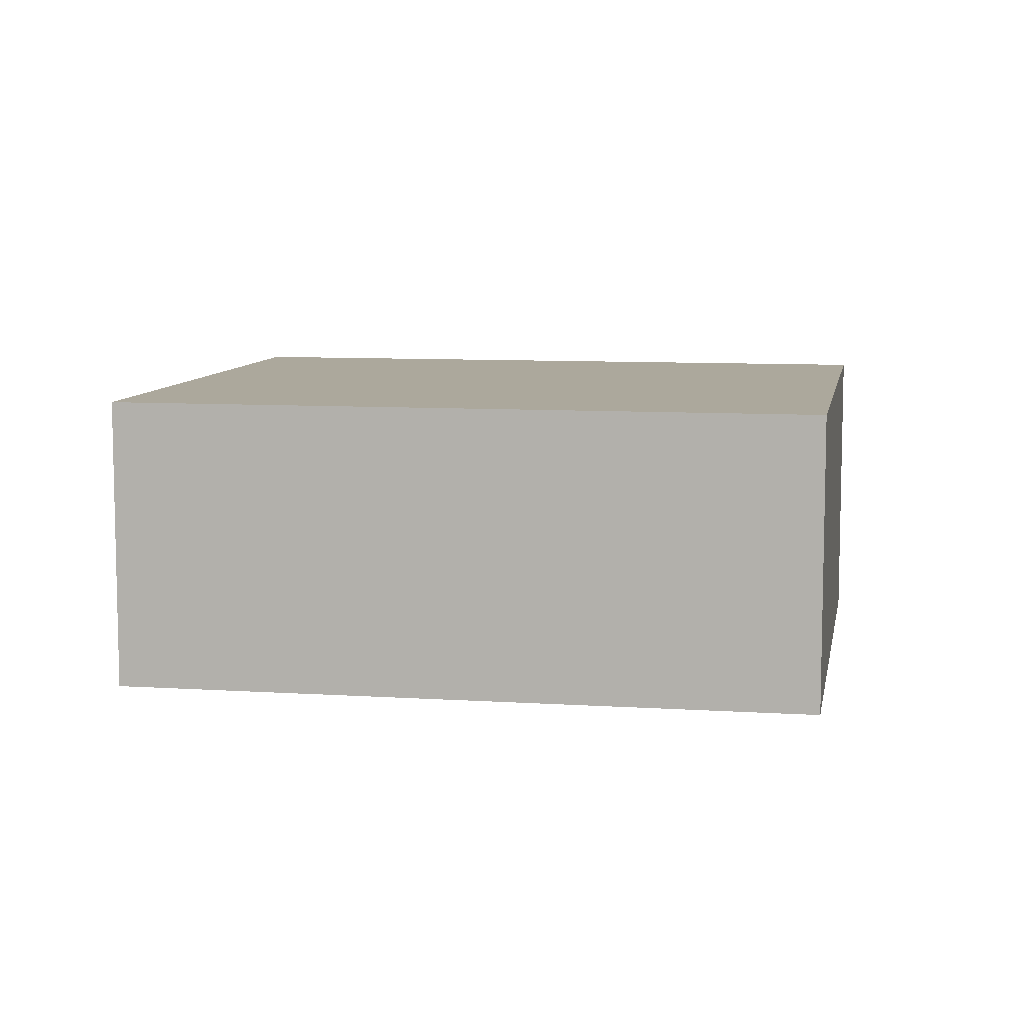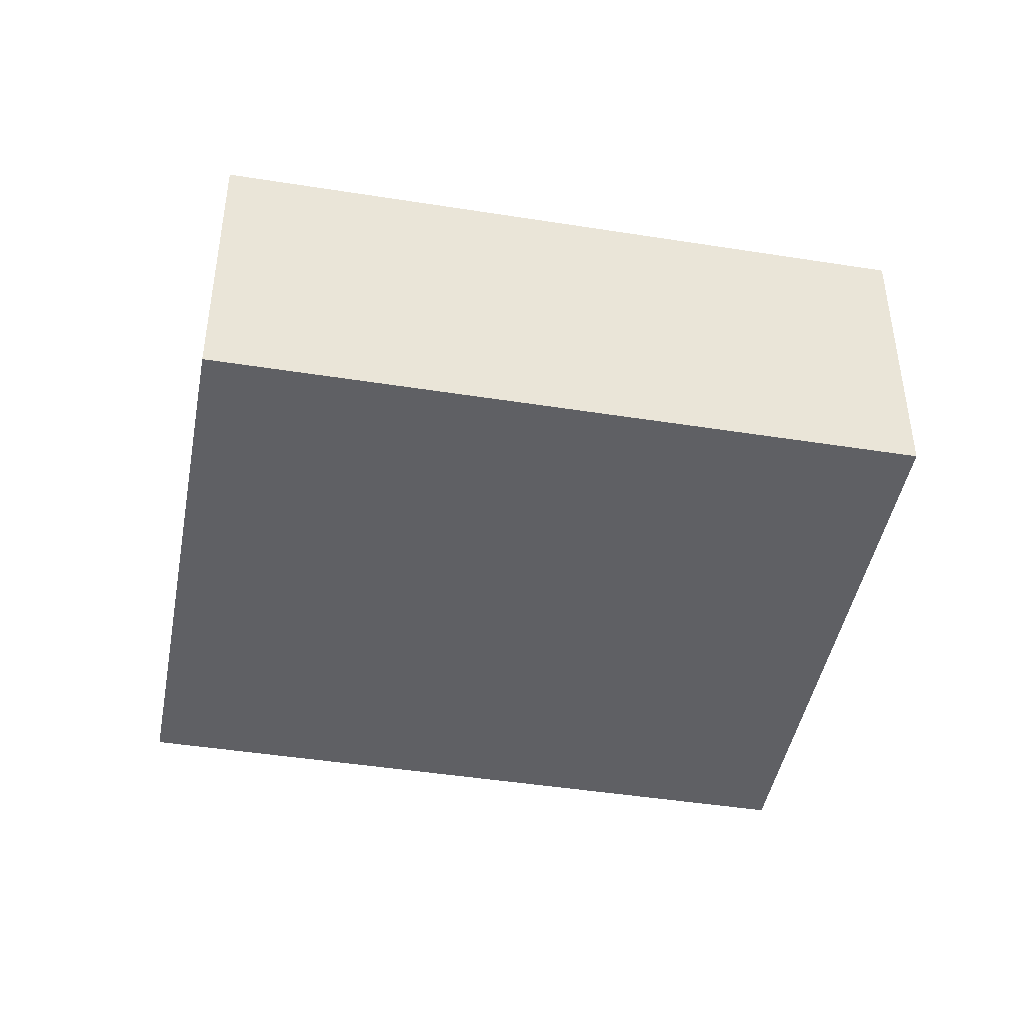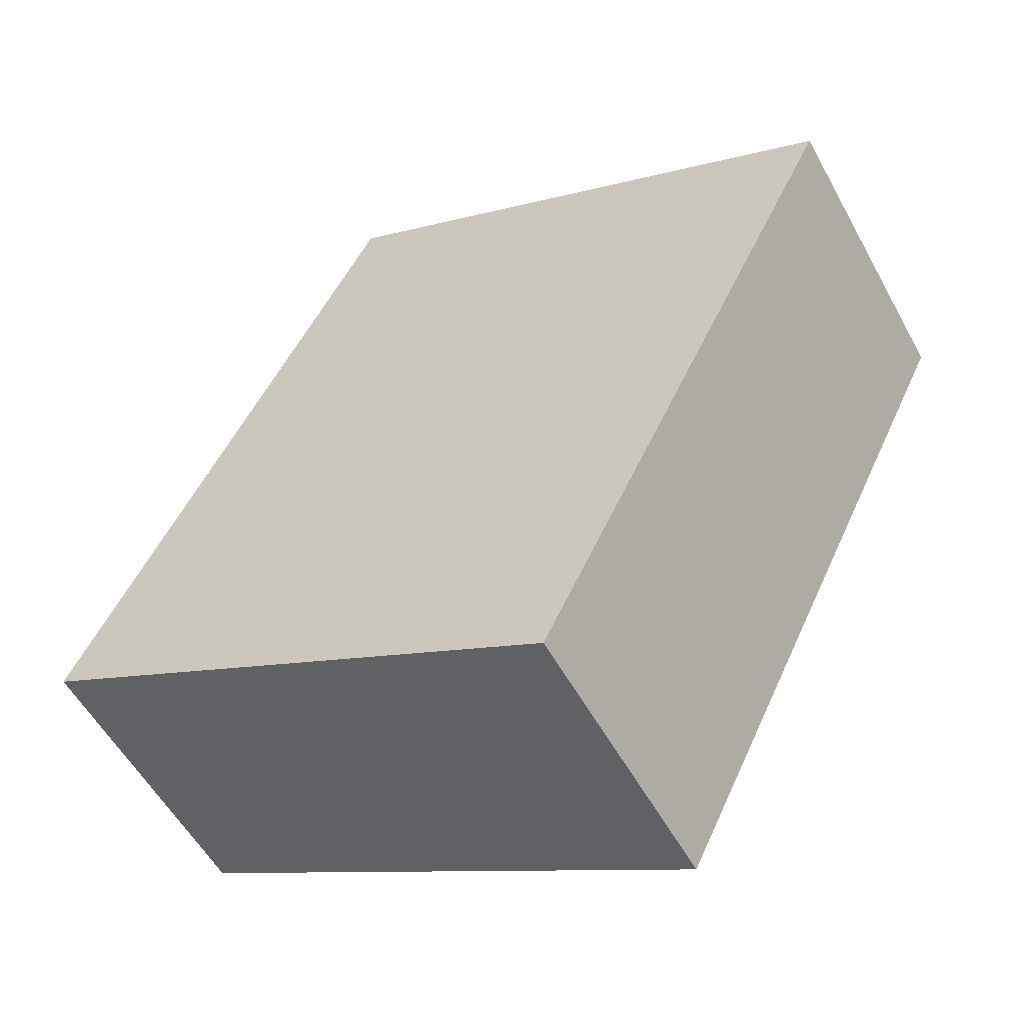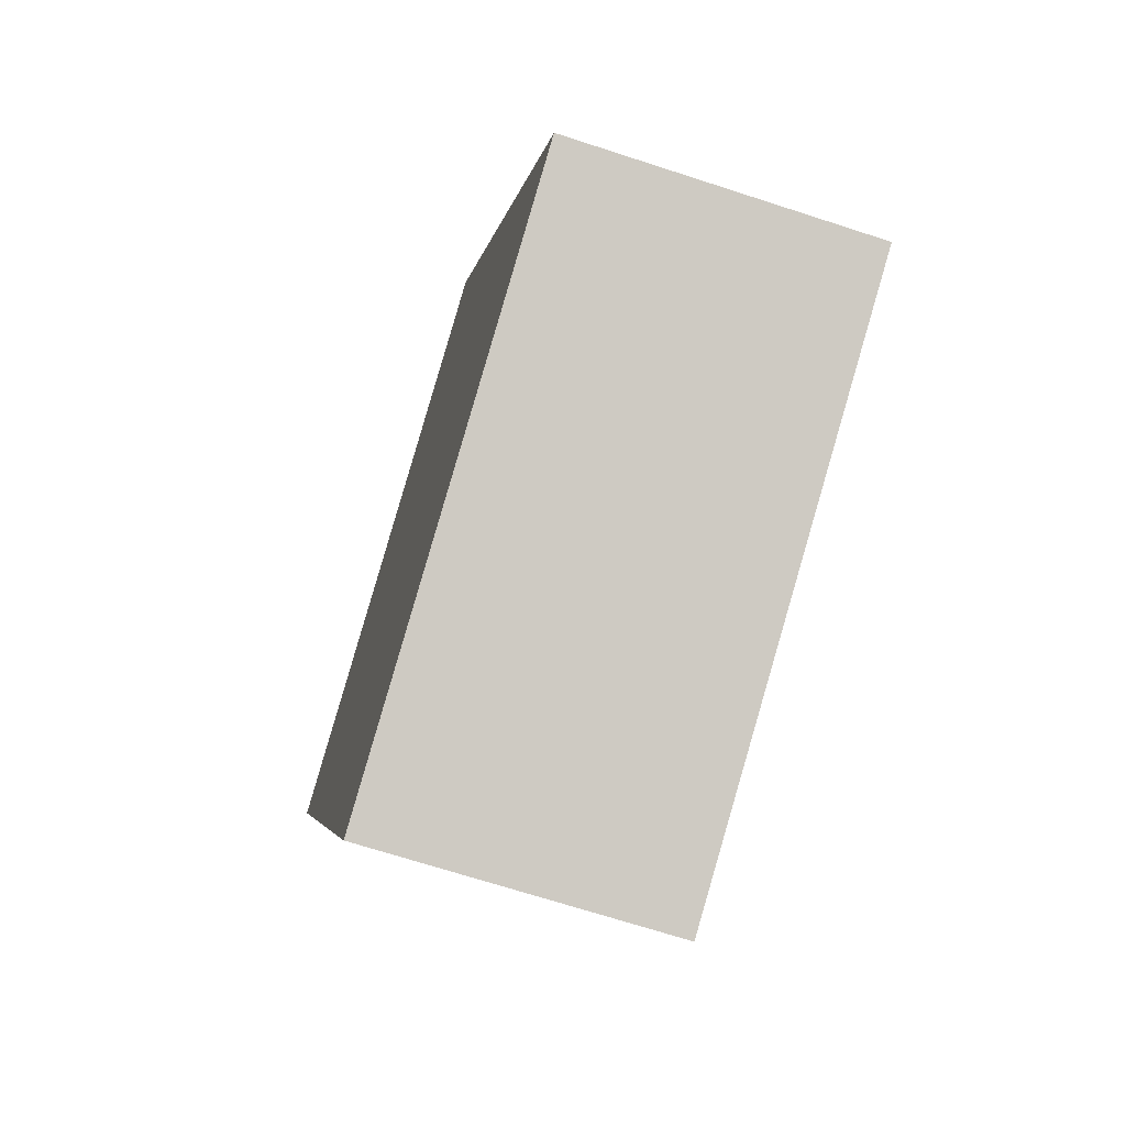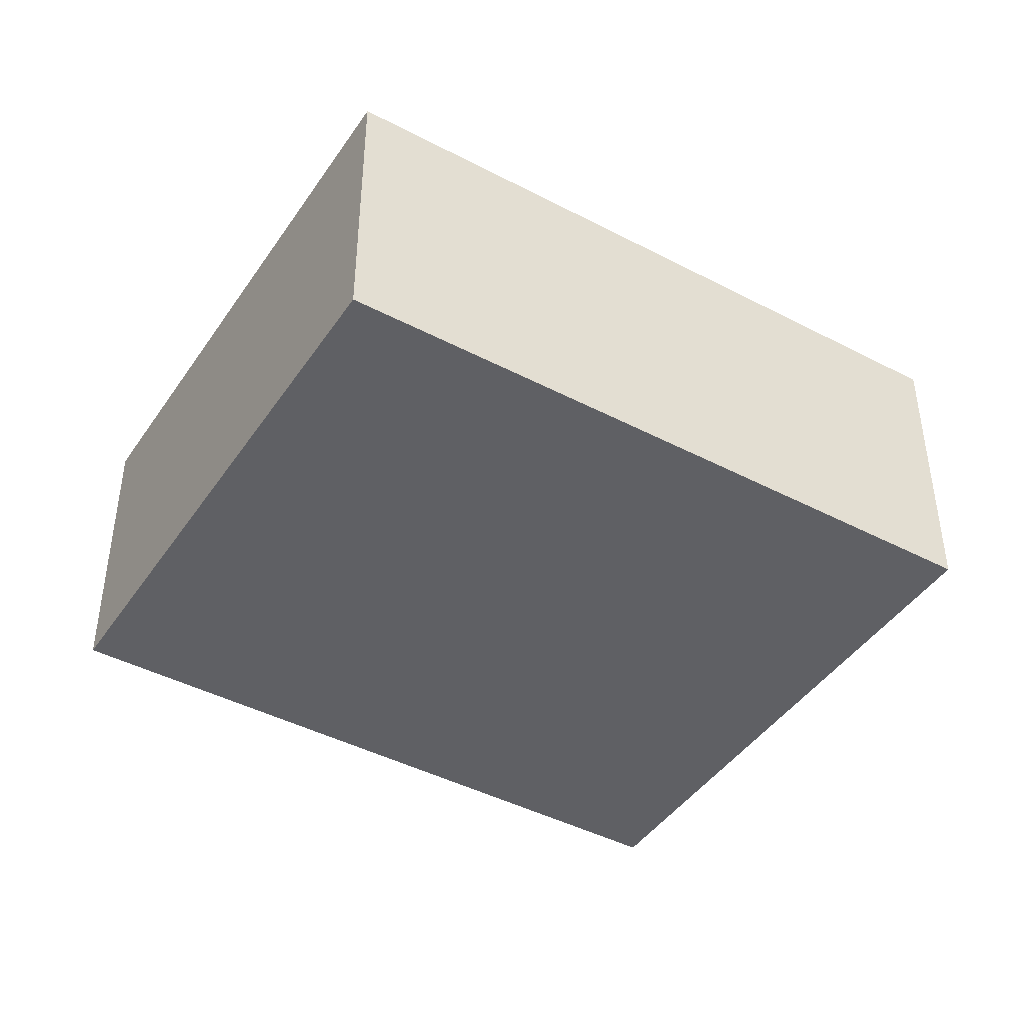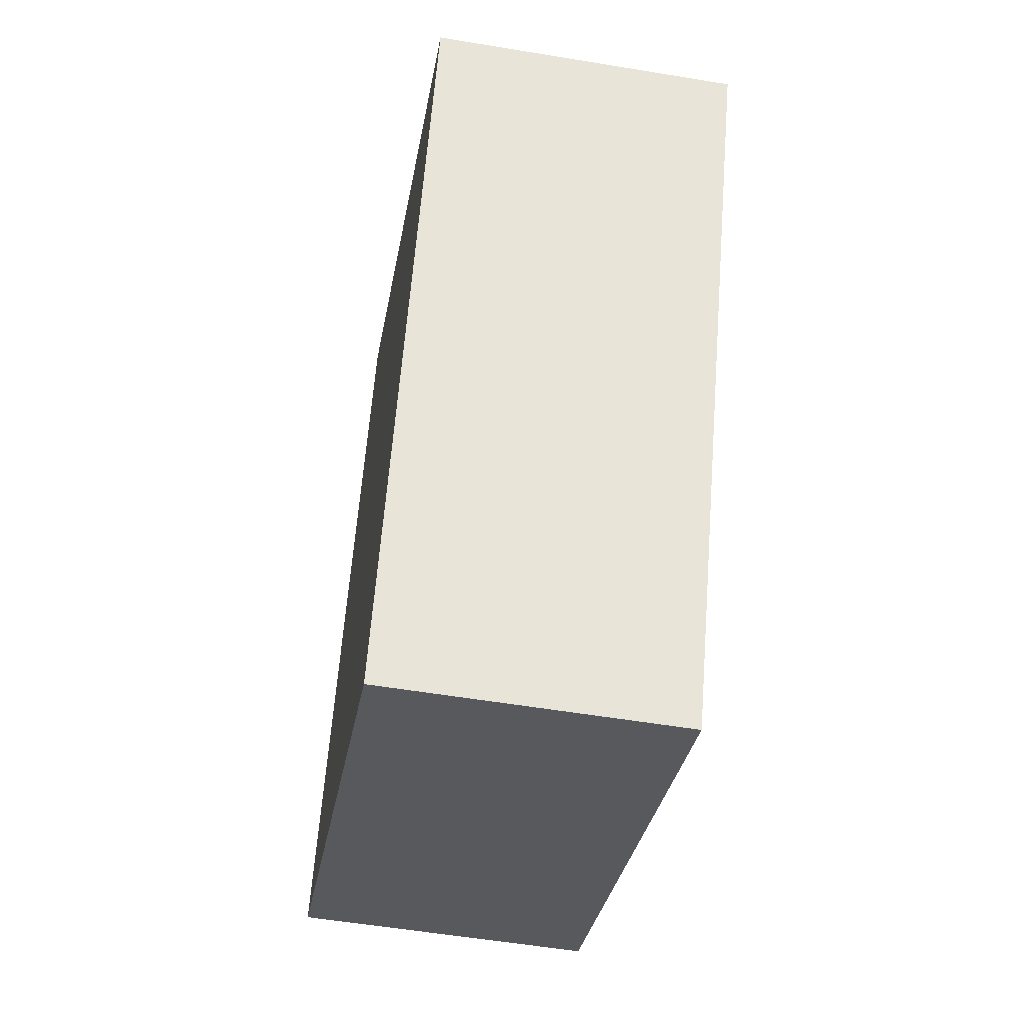
<metadata>
{"format":"obj","ext":"obj","renderer":"f3d","projection":"perspective","resolution":1024,"background":"white","views":[{"elev":8.5,"azim":126.3,"up":"+Y"},{"elev":-44.6,"azim":-74.2,"up":"+Y"},{"elev":-55.2,"azim":28.4,"up":"+Z"},{"elev":-68.6,"azim":-108.1,"up":"+Z"},{"elev":-43.6,"azim":84.6,"up":"+Y"},{"elev":-55.6,"azim":80.1,"up":"+Z"}]}
</metadata>
<code>
v  2.641 1.449 -1.302
v  1.562 1.449 3.168
v  4.203 1.449 1.866
v  0 1.449 8.873e-17
v  4.203 -1.143e-16 1.866
v  2.641 7.972e-17 -1.302
v  0 0 0
v  1.562 -1.94e-16 3.168
g defaultobject
f 1 2 3
f 2 1 4
f 5 1 3
f 1 5 6
f 6 4 1
f 4 6 7
f 7 2 4
f 2 7 8
f 8 3 2
f 3 8 5
f 8 6 5
f 6 8 7

</code>
